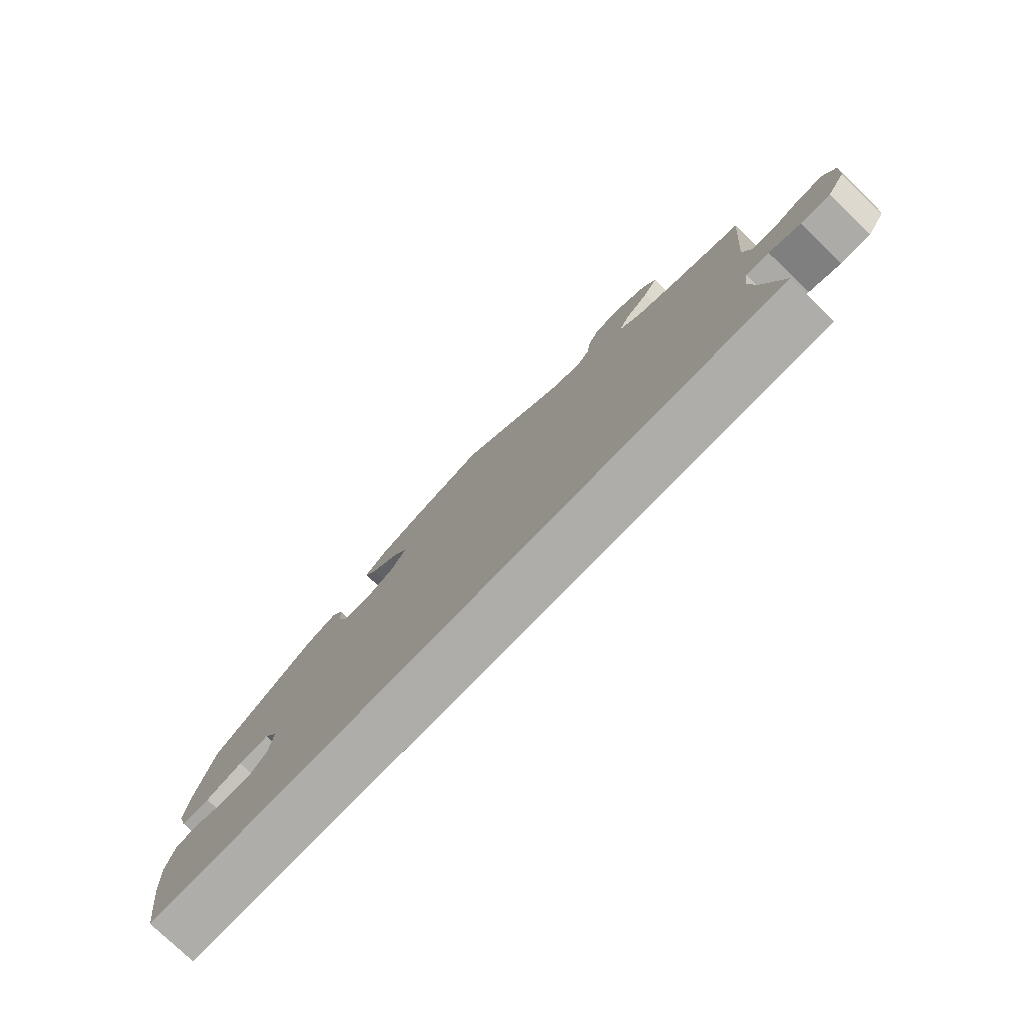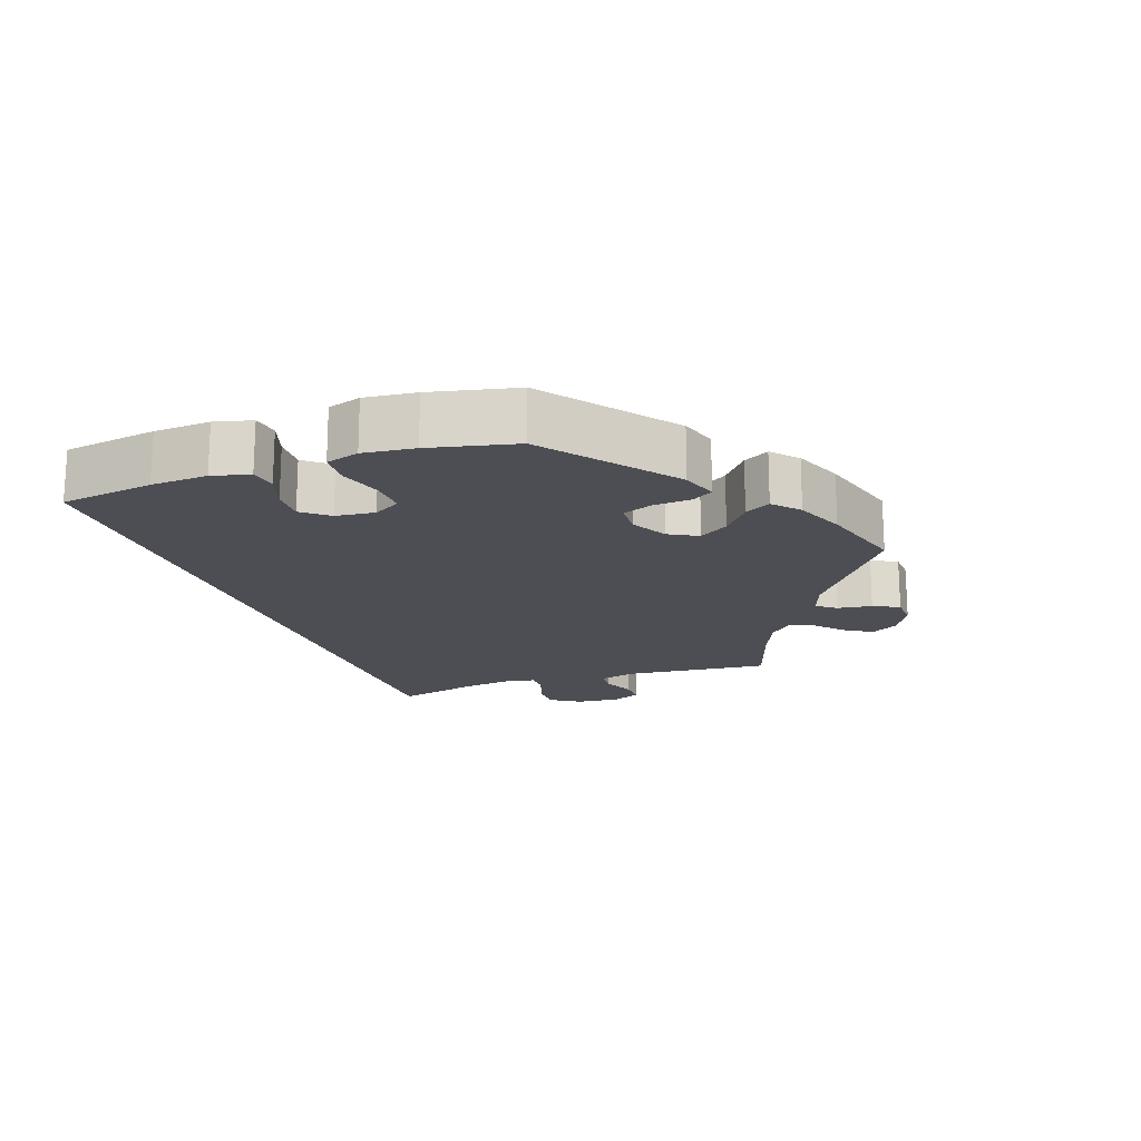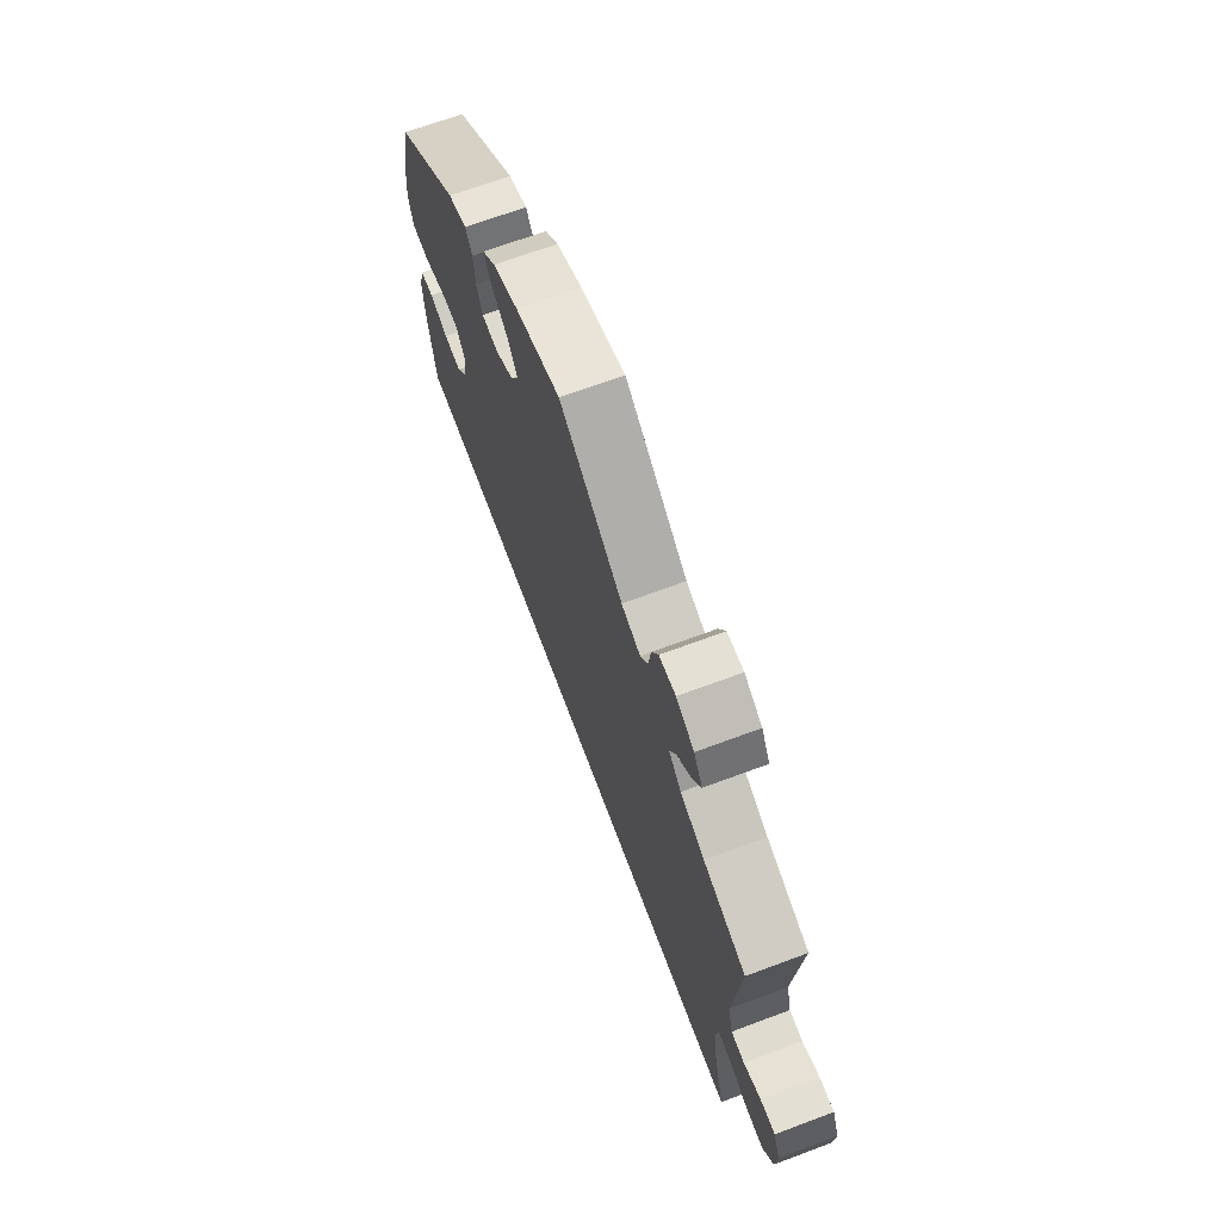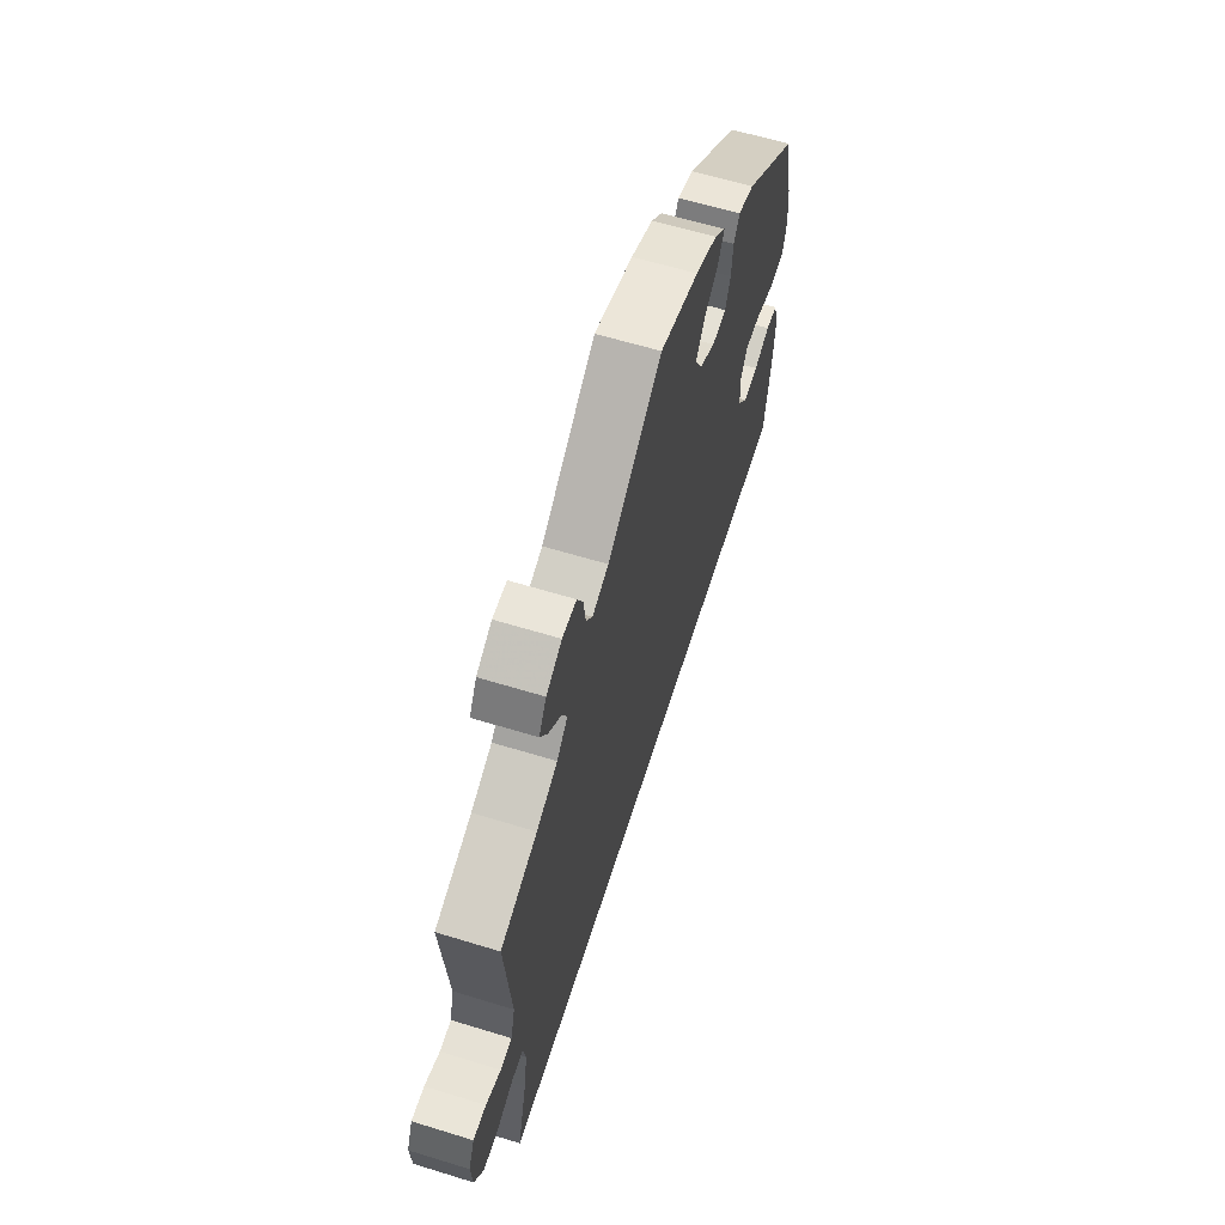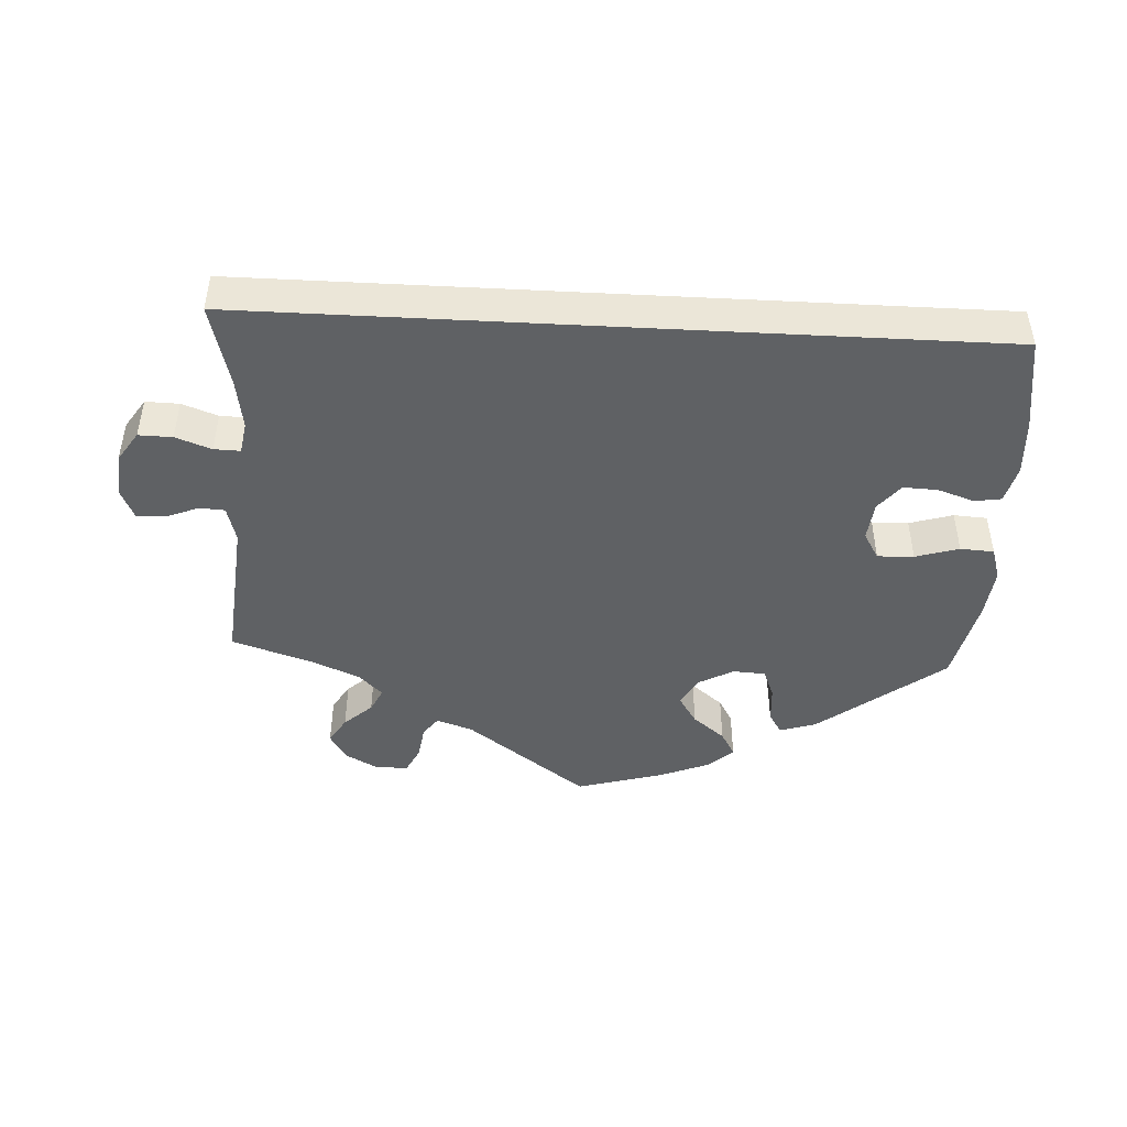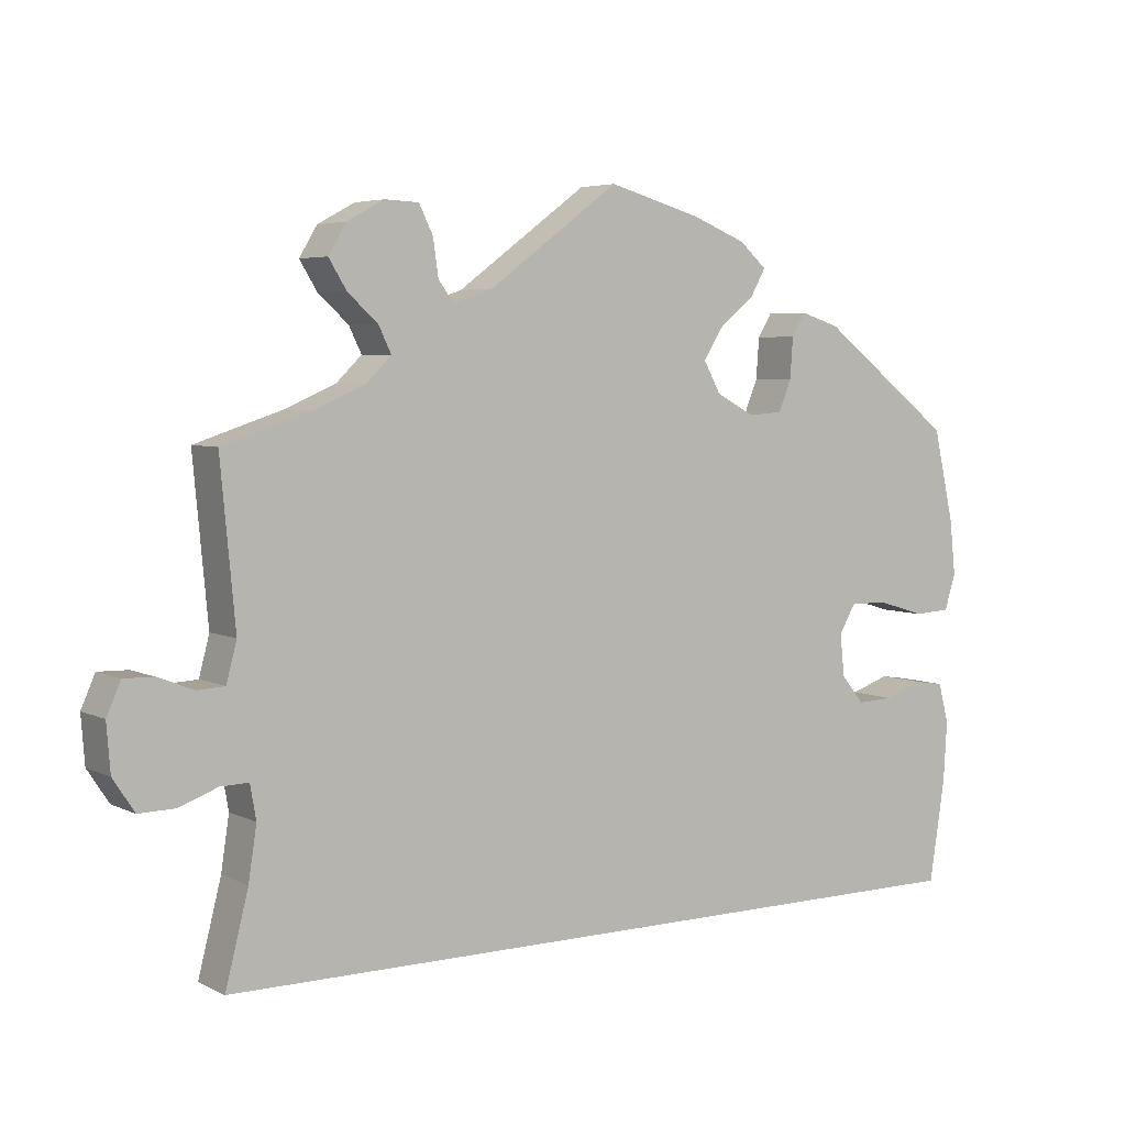
<metadata>
{"format":"obj","ext":"obj","renderer":"f3d","projection":"perspective","resolution":1024,"background":"white","views":[{"elev":-77.2,"azim":46.1,"up":"+Z"},{"elev":-17.3,"azim":-70.5,"up":"+Y"},{"elev":67.7,"azim":69.5,"up":"+Z"},{"elev":61.0,"azim":107.4,"up":"+Z"},{"elev":-45.5,"azim":176.9,"up":"+Y"},{"elev":4.9,"azim":145.9,"up":"+Z"}]}
</metadata>
<code>
v -0.509 0.07 0.061
v -0.263 0.07 0.338
v -0.216 0.07 0.335
v -0.565 0.07 0.186
v 0.315 0.07 0.412
v -0.28 0.07 0.38
v -0.168 0.07 0.447
v 0.642 0.07 -0.091
v -0.376 0.07 -0.014
v 0.531 0.07 0.042
v 0.495 0.07 -0.116
v 0.537 0.07 0.31
v 0.23 0.07 0.472
v 0.676 0.07 0.017
v 0.541 0.07 -0.071
v -0.215 0.07 0.485
v -0.51 0.07 -0.032
v 0.593 0.07 -0.09
v -0.563 0.07 -0.092
v 0.503 0.07 -0.07
v -0.199 0.07 0.555
v -0.284 0.07 0.435
v 0.616 0.07 0.059
v -0.407 0.07 -0.052
v 0.258 0.07 0.55
v 0.506 0.07 -0.188
v -0.164 0.07 0.363
v -0.236 0.07 0.522
v 0.418 0.07 0.349
v -0.303 0.07 0.466
v -0.356 0.07 0.449
v -0.141 0.07 0.405
v -0.558 0.07 -0.174
v 0.671 0.07 -0.047
v 0.373 0.07 0.563
v 0.373 0.07 0.484
v 0.657 0.07 0.06
v -0.549 0.07 -0.038
v 0.397 0.07 0.523
v 0.277 0.07 0.588
v -0.558 0.07 0.064
v -0 0.07 0.62
v 0.332 0.07 0.447
v 0.177 0.07 0.49
v -0.446 0.07 0.08
v -0.573 0.07 0.112
v -0.537 0.07 -0.31
v 0.537 0.07 -0.31
v -0.457 0.07 -0.05
v 0.323 0.07 0.59
v -0.393 0.07 0.082
v -0.537 0.07 0.31
v -0.127 0.07 0.584
v 0.568 0.07 0.04
v 0.251 0.07 0.5
v 0.517 0.07 0.095
v 0.35 0.07 0.378
v -0.37 0.07 0.043
v -0.509 -0 0.061
v -0.263 -0 0.338
v -0.216 -0 0.335
v -0.565 -0 0.186
v 0.315 -0 0.412
v -0.28 -0 0.38
v -0.168 -0 0.447
v 0.642 -0 -0.091
v -0.376 -0 -0.014
v 0.531 -0 0.042
v 0.495 -0 -0.116
v 0.537 -0 0.31
v 0.23 -0 0.472
v 0.676 -0 0.017
v 0.541 -0 -0.071
v -0.215 -0 0.485
v -0.51 -0 -0.032
v 0.593 -0 -0.09
v -0.563 -0 -0.092
v 0.503 -0 -0.07
v -0.199 -0 0.555
v -0.284 -0 0.435
v 0.616 -0 0.059
v -0.407 -0 -0.052
v 0.258 -0 0.55
v 0.506 -0 -0.188
v -0.164 -0 0.363
v -0.236 -0 0.522
v 0.418 -0 0.349
v -0.303 -0 0.466
v -0.356 -0 0.449
v -0.141 -0 0.405
v -0.558 -0 -0.174
v 0.671 -0 -0.047
v 0.373 -0 0.563
v 0.373 -0 0.484
v 0.657 -0 0.06
v -0.549 -0 -0.038
v 0.397 -0 0.523
v 0.277 -0 0.588
v -0.558 -0 0.064
v -0 -0 0.62
v 0.332 -0 0.447
v 0.177 -0 0.49
v -0.446 -0 0.08
v -0.573 -0 0.112
v -0.537 -0 -0.31
v 0.537 -0 -0.31
v -0.457 -0 -0.05
v 0.323 -0 0.59
v -0.393 -0 0.082
v -0.537 -0 0.31
v -0.127 -0 0.584
v 0.568 -0 0.04
v 0.251 -0 0.5
v 0.517 -0 0.095
v 0.35 -0 0.378
v -0.37 -0 0.043
f 45 1 41 46
f 51 45 46 4
f 19 38 17 49
f 19 49 24
f 33 19 24
f 26 48 47 33
f 11 26 33 24
f 20 11 24 9
f 34 8 18 15
f 54 23 37 14
f 10 54 14 34
f 29 12 56
f 57 29 56 10
f 5 57 10
f 35 39 36 43
f 35 43 5
f 50 35 5
f 55 25 40 50
f 13 55 50 5
f 44 13 5 10
f 53 42 44 10
f 7 16 28 21
f 32 7 21 53
f 31 30 22 6
f 31 6 2
f 51 4 52 31
f 15 20 9 58
f 10 34 15 58
f 32 53 10
f 27 32 10
f 3 27 10 58
f 2 3 58 51
f 31 2 51
f 104 99 59 103
f 62 104 103 109
f 107 75 96 77
f 82 107 77
f 82 77 91
f 91 105 106 84
f 82 91 84 69
f 67 82 69 78
f 73 76 66 92
f 72 95 81 112
f 92 72 112 68
f 114 70 87
f 68 114 87 115
f 68 115 63
f 101 94 97 93
f 63 101 93
f 63 93 108
f 108 98 83 113
f 63 108 113 71
f 68 63 71 102
f 68 102 100 111
f 79 86 74 65
f 111 79 65 90
f 64 80 88 89
f 60 64 89
f 89 110 62 109
f 116 67 78 73
f 116 73 92 68
f 68 111 90
f 68 90 85
f 116 68 85 61
f 109 116 61 60
f 109 60 89
f 31 89 88 30
f 30 88 80 22
f 22 80 64 6
f 6 64 60 2
f 2 60 61 3
f 3 61 85 27
f 27 85 90 32
f 32 90 65 7
f 7 65 74 16
f 16 74 86 28
f 28 86 79 21
f 21 79 111 53
f 53 111 100 42
f 42 100 102 44
f 44 102 71 13
f 13 71 113 55
f 55 113 83 25
f 25 83 98 40
f 40 98 108 50
f 50 108 93 35
f 35 93 97 39
f 39 97 94 36
f 36 94 101 43
f 43 101 63 5
f 5 63 115 57
f 57 115 87 29
f 29 87 70 12
f 12 70 114 56
f 56 114 68 10
f 10 68 112 54
f 54 112 81 23
f 23 81 95 37
f 37 95 72 14
f 14 72 92 34
f 34 92 66 8
f 8 66 76 18
f 18 76 73 15
f 15 73 78 20
f 20 78 69 11
f 11 69 84 26
f 26 84 106 48
f 48 106 105 47
f 47 105 91 33
f 33 91 77 19
f 19 77 96 38
f 38 96 75 17
f 17 75 107 49
f 49 107 82 24
f 24 82 67 9
f 9 67 116 58
f 58 116 109 51
f 51 109 103 45
f 45 103 59 1
f 1 59 99 41
f 41 99 104 46
f 46 104 62 4
f 4 62 110 52
f 52 110 89 31

</code>
